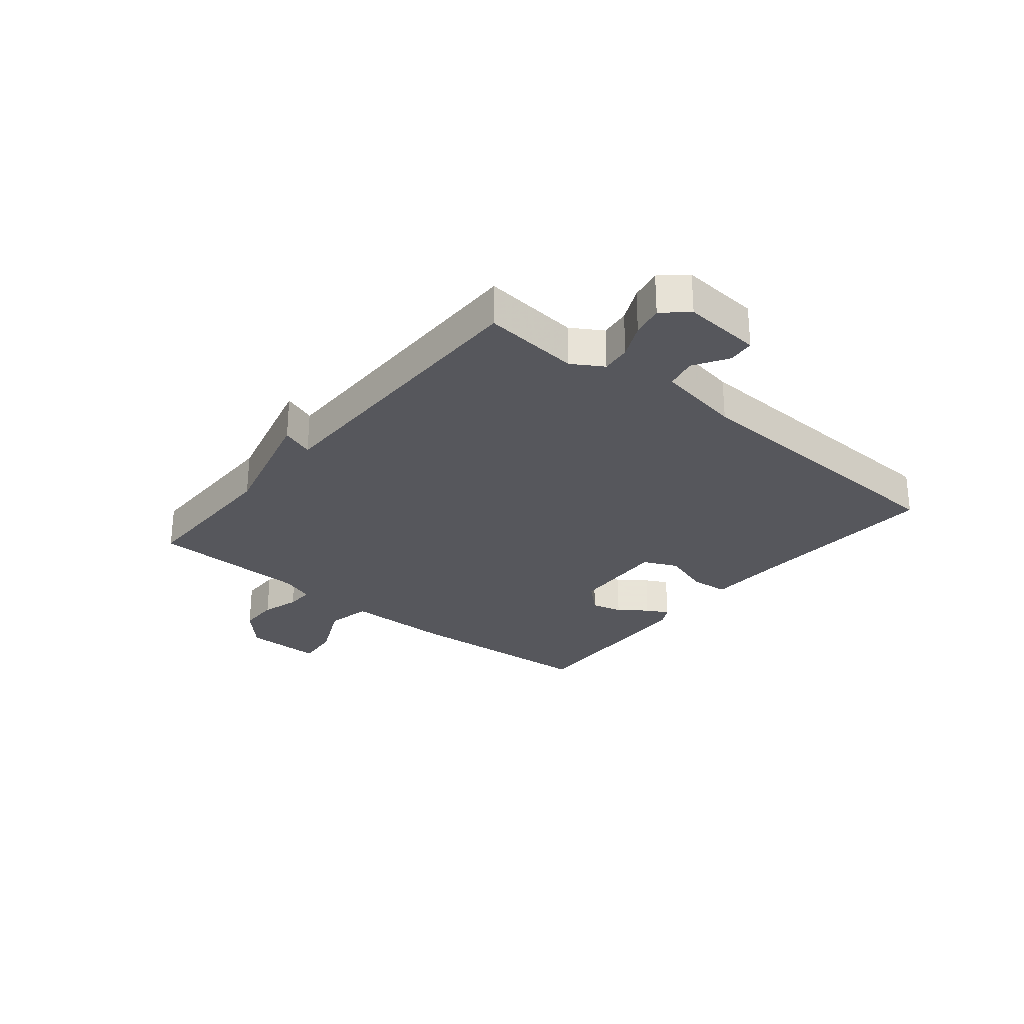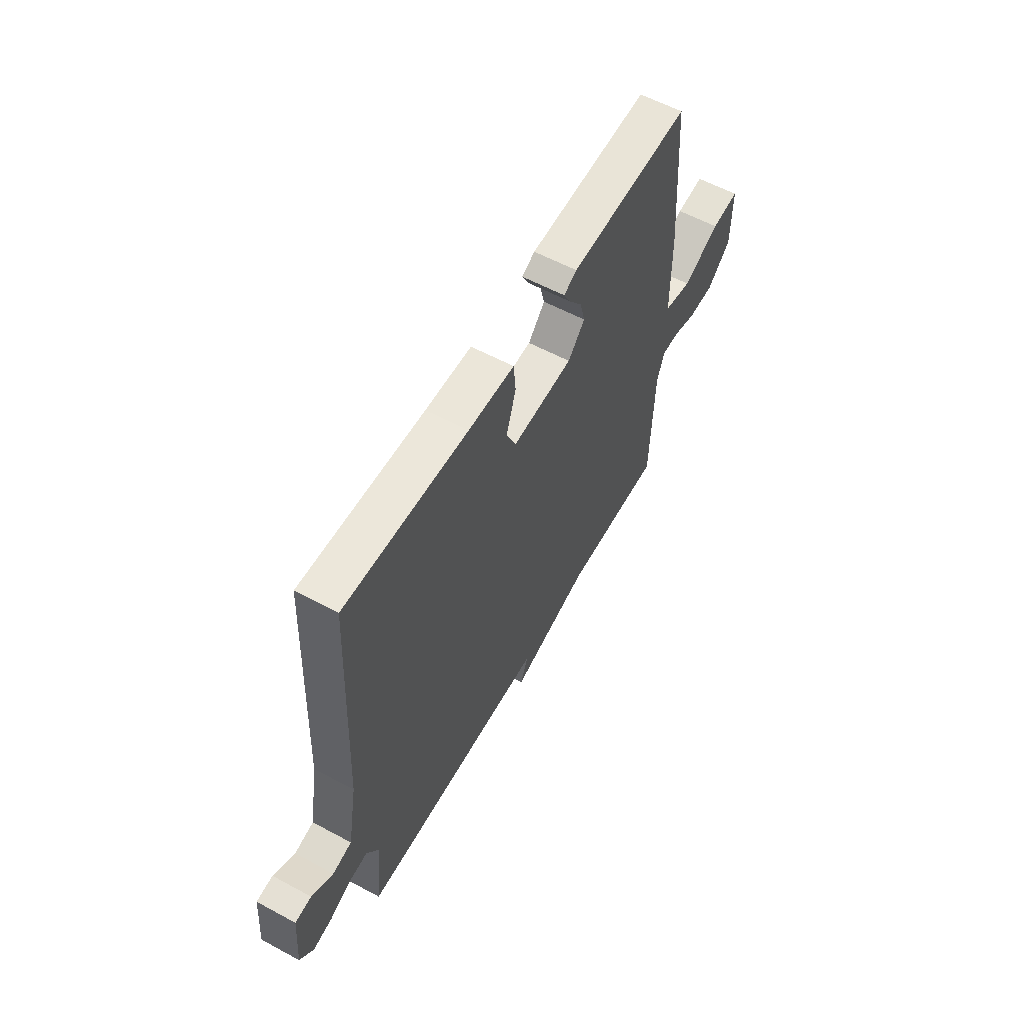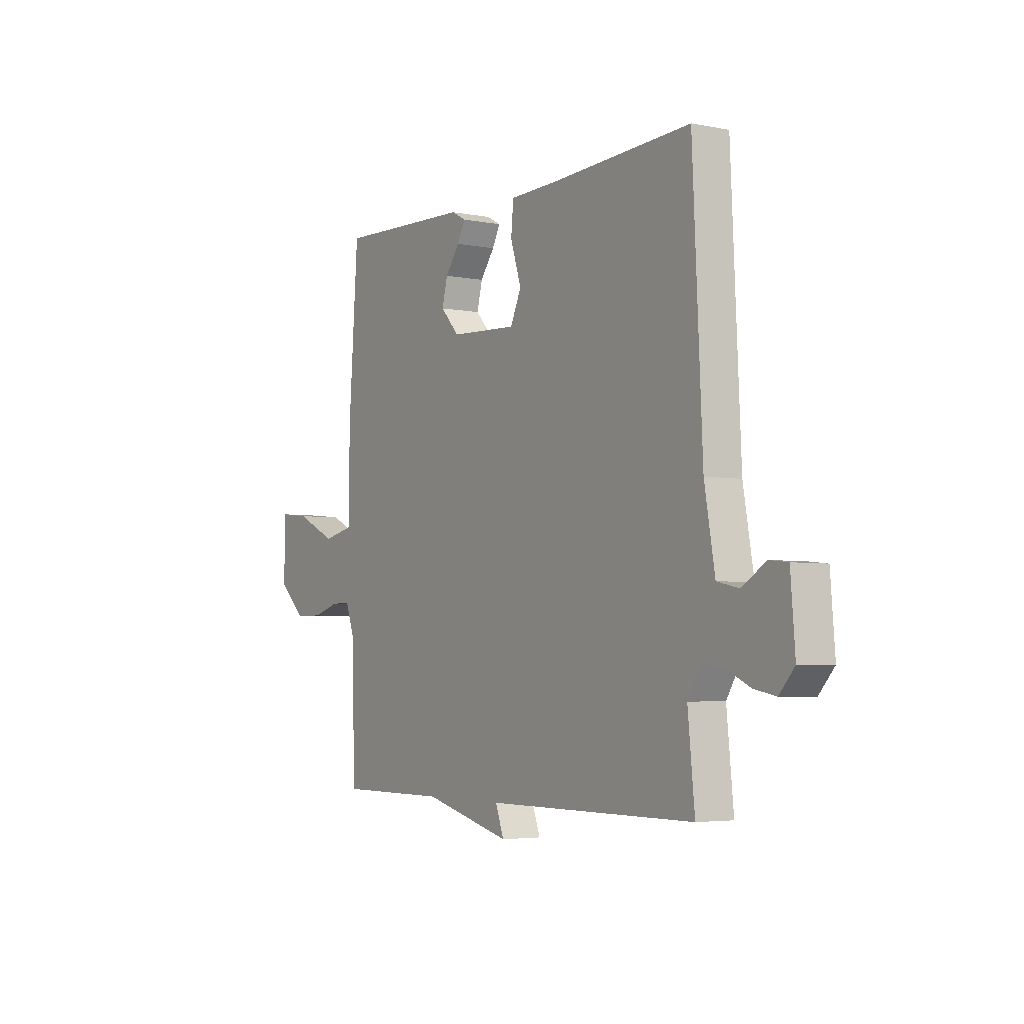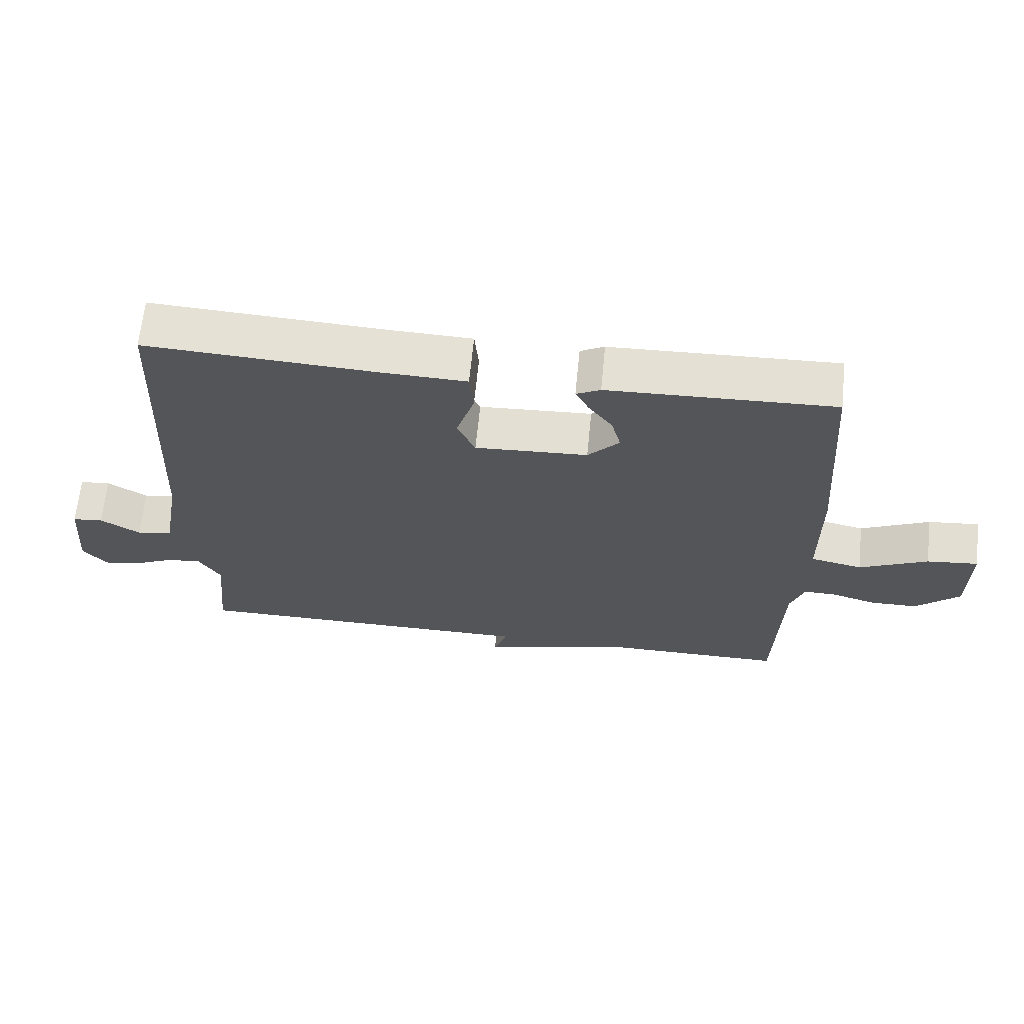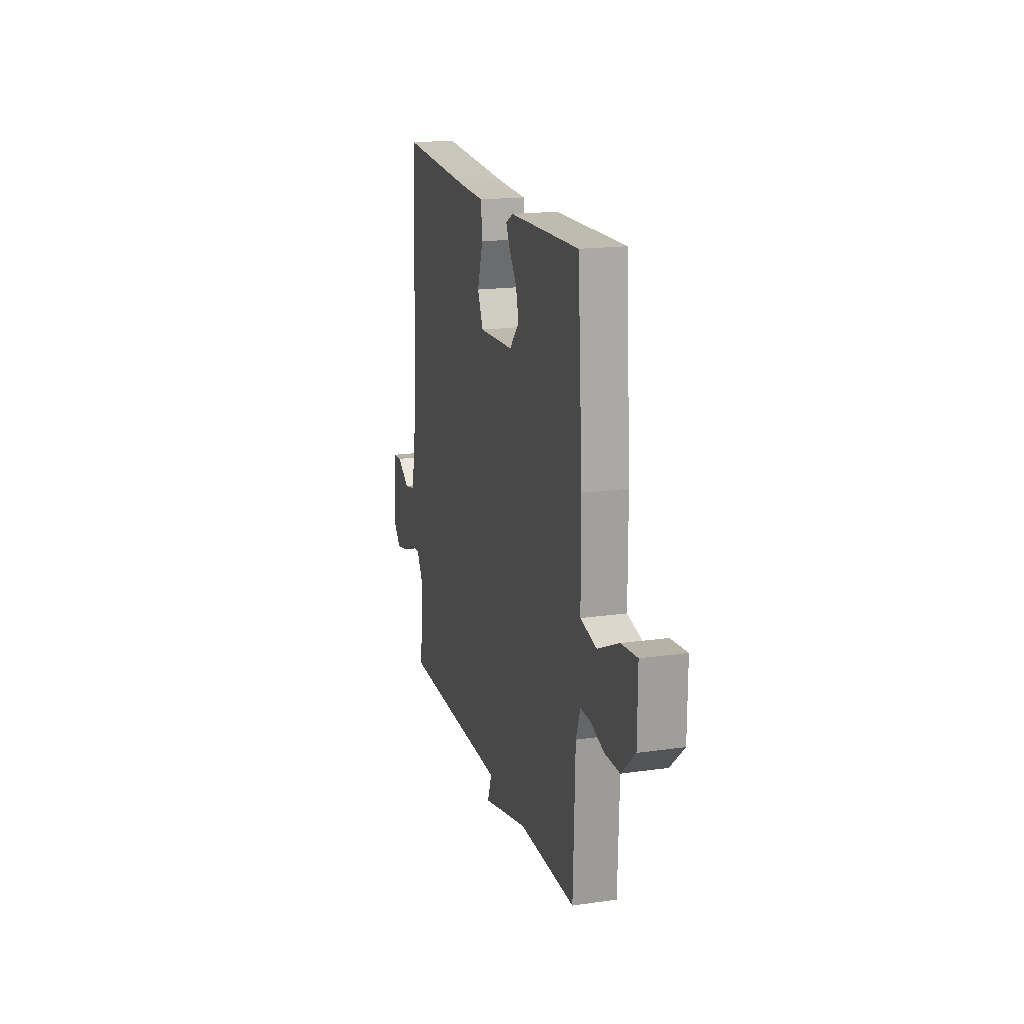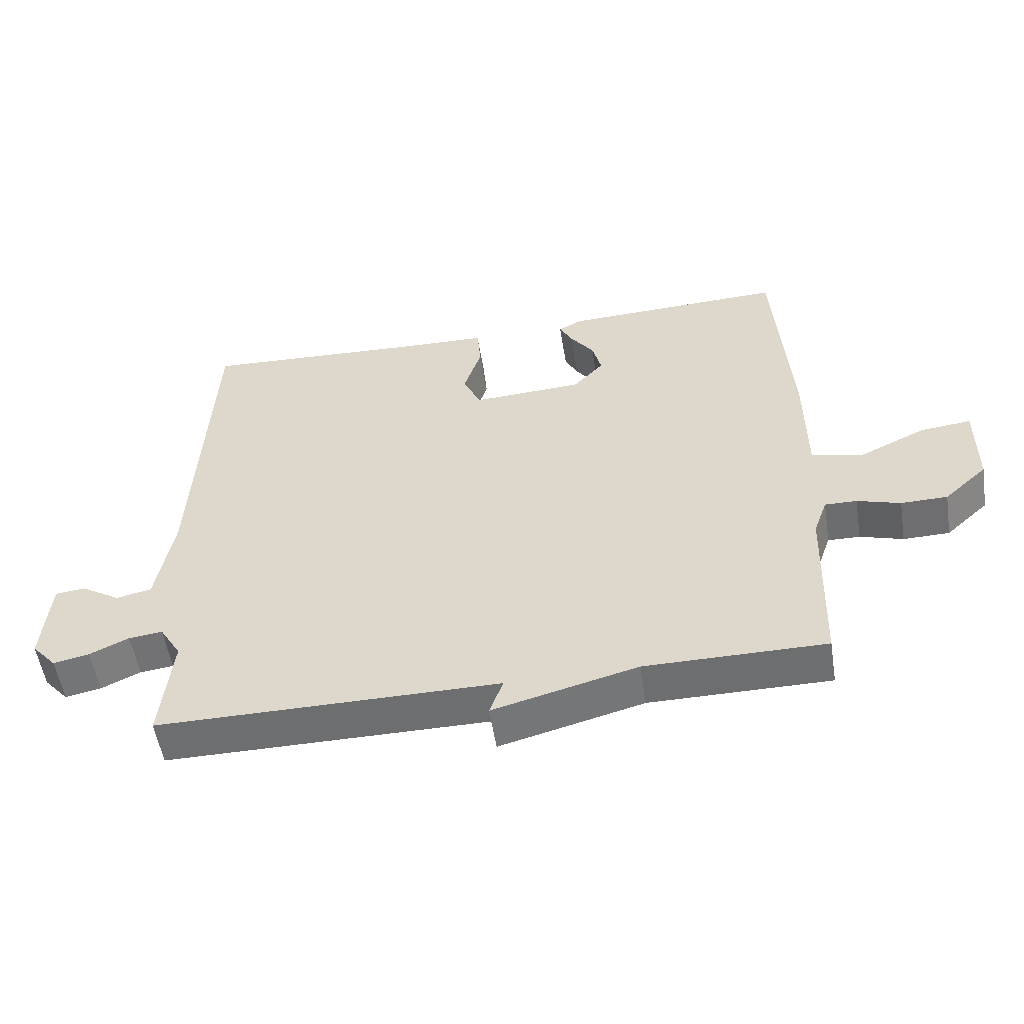
<metadata>
{"format":"obj","ext":"obj","renderer":"f3d","projection":"perspective","resolution":1024,"background":"white","views":[{"elev":-27.5,"azim":-129.3,"up":"+Y"},{"elev":58.4,"azim":-60.9,"up":"+Z"},{"elev":-4.1,"azim":-122.8,"up":"+Z"},{"elev":65.3,"azim":5.7,"up":"+Z"},{"elev":18.2,"azim":74.6,"up":"+Z"},{"elev":-54.2,"azim":9.0,"up":"+Z"}]}
</metadata>
<code>
v 0.5 0.07 0.5
v 0.524 0.07 0.159
v 0.525 0.07 -0.028
v 0.603 0.07 -0.045
v 0.706 0.07 0.003
v 0.783 0.07 0.011
v 0.782 0.07 -0.125
v 0.716 0.07 -0.185
v 0.645 0.07 -0.186
v 0.579 0.07 -0.166
v 0.53 0.07 -0.165
v 0.509 0.07 -0.224
v 0.5 0.07 -0.5
v 0.224 0.07 -0.5
v 0.003 0.07 -0.557
v 0.024 0.07 -0.5
v -0.5 0.07 -0.5
v -0.483 0.07 -0.331
v -0.516 0.07 -0.277
v -0.568 0.07 -0.283
v -0.628 0.07 -0.311
v -0.683 0.07 -0.322
v -0.721 0.07 -0.279
v -0.71 0.07 -0.142
v -0.664 0.07 -0.137
v -0.604 0.07 -0.174
v -0.55 0.07 -0.162
v -0.524 0.07 -0.013
v -0.5 0.07 0.5
v -0.156 0.07 0.482
v -0.027 0.07 0.478
v -0.021 0.07 0.412
v -0.048 0.07 0.328
v -0.021 0.07 0.268
v 0.148 0.07 0.277
v 0.195 0.07 0.328
v 0.181 0.07 0.382
v 0.145 0.07 0.431
v 0.125 0.07 0.469
v 0.161 0.07 0.488
v 0.5 0 0.5
v 0.524 0 0.159
v 0.525 0 -0.028
v 0.603 0 -0.045
v 0.706 0 0.003
v 0.783 0 0.011
v 0.782 0 -0.125
v 0.716 0 -0.185
v 0.645 0 -0.186
v 0.579 0 -0.166
v 0.53 0 -0.165
v 0.509 0 -0.224
v 0.5 0 -0.5
v 0.224 0 -0.5
v 0.003 0 -0.557
v 0.024 0 -0.5
v -0.5 0 -0.5
v -0.483 0 -0.331
v -0.516 0 -0.277
v -0.568 0 -0.283
v -0.628 0 -0.311
v -0.683 0 -0.322
v -0.721 0 -0.279
v -0.71 0 -0.142
v -0.664 0 -0.137
v -0.604 0 -0.174
v -0.55 0 -0.162
v -0.524 0 -0.013
v -0.5 0 0.5
v -0.156 0 0.482
v -0.027 0 0.478
v -0.021 0 0.412
v -0.048 0 0.328
v -0.021 0 0.268
v 0.148 0 0.277
v 0.195 0 0.328
v 0.181 0 0.382
v 0.145 0 0.431
v 0.125 0 0.469
v 0.161 0 0.488
f 1 2 3
f 40 1 3
f 39 40 3
f 38 39 3
f 37 38 3
f 36 37 3
f 35 36 3
f 34 35 3
f 30 31 32 33
f 30 33 34
f 29 30 34
f 28 29 34
f 27 28 34 3
f 24 25 26
f 23 24 26
f 22 23 26
f 21 22 26
f 20 21 26
f 27 3 4
f 26 27 4
f 20 26 4
f 19 20 4
f 16 17 18
f 16 18 19 4
f 14 15 16 4
f 12 13 14
f 11 12 14
f 8 9 10
f 7 8 10
f 6 7 10
f 5 6 10
f 4 5 10
f 4 10 11
f 4 11 14
f 43 42 41
f 43 41 80
f 43 80 79
f 43 79 78
f 43 78 77
f 43 77 76
f 43 76 75
f 43 75 74
f 73 72 71 70
f 74 73 70
f 74 70 69
f 74 69 68
f 43 74 68 67
f 66 65 64
f 66 64 63
f 66 63 62
f 66 62 61
f 66 61 60
f 44 43 67
f 44 67 66
f 44 66 60
f 44 60 59
f 58 57 56
f 44 59 58 56
f 44 56 55 54
f 54 53 52
f 54 52 51
f 50 49 48
f 50 48 47
f 50 47 46
f 50 46 45
f 50 45 44
f 51 50 44
f 54 51 44
f 1 41 42 2
f 2 42 43 3
f 3 43 44 4
f 4 44 45 5
f 5 45 46 6
f 6 46 47 7
f 7 47 48 8
f 8 48 49 9
f 9 49 50 10
f 10 50 51 11
f 11 51 52 12
f 12 52 53 13
f 13 53 54 14
f 14 54 55 15
f 15 55 56 16
f 16 56 57 17
f 17 57 58 18
f 18 58 59 19
f 19 59 60 20
f 20 60 61 21
f 21 61 62 22
f 22 62 63 23
f 23 63 64 24
f 24 64 65 25
f 25 65 66 26
f 26 66 67 27
f 27 67 68 28
f 28 68 69 29
f 29 69 70 30
f 30 70 71 31
f 31 71 72 32
f 32 72 73 33
f 33 73 74 34
f 34 74 75 35
f 35 75 76 36
f 36 76 77 37
f 37 77 78 38
f 38 78 79 39
f 39 79 80 40
f 40 80 41 1

</code>
